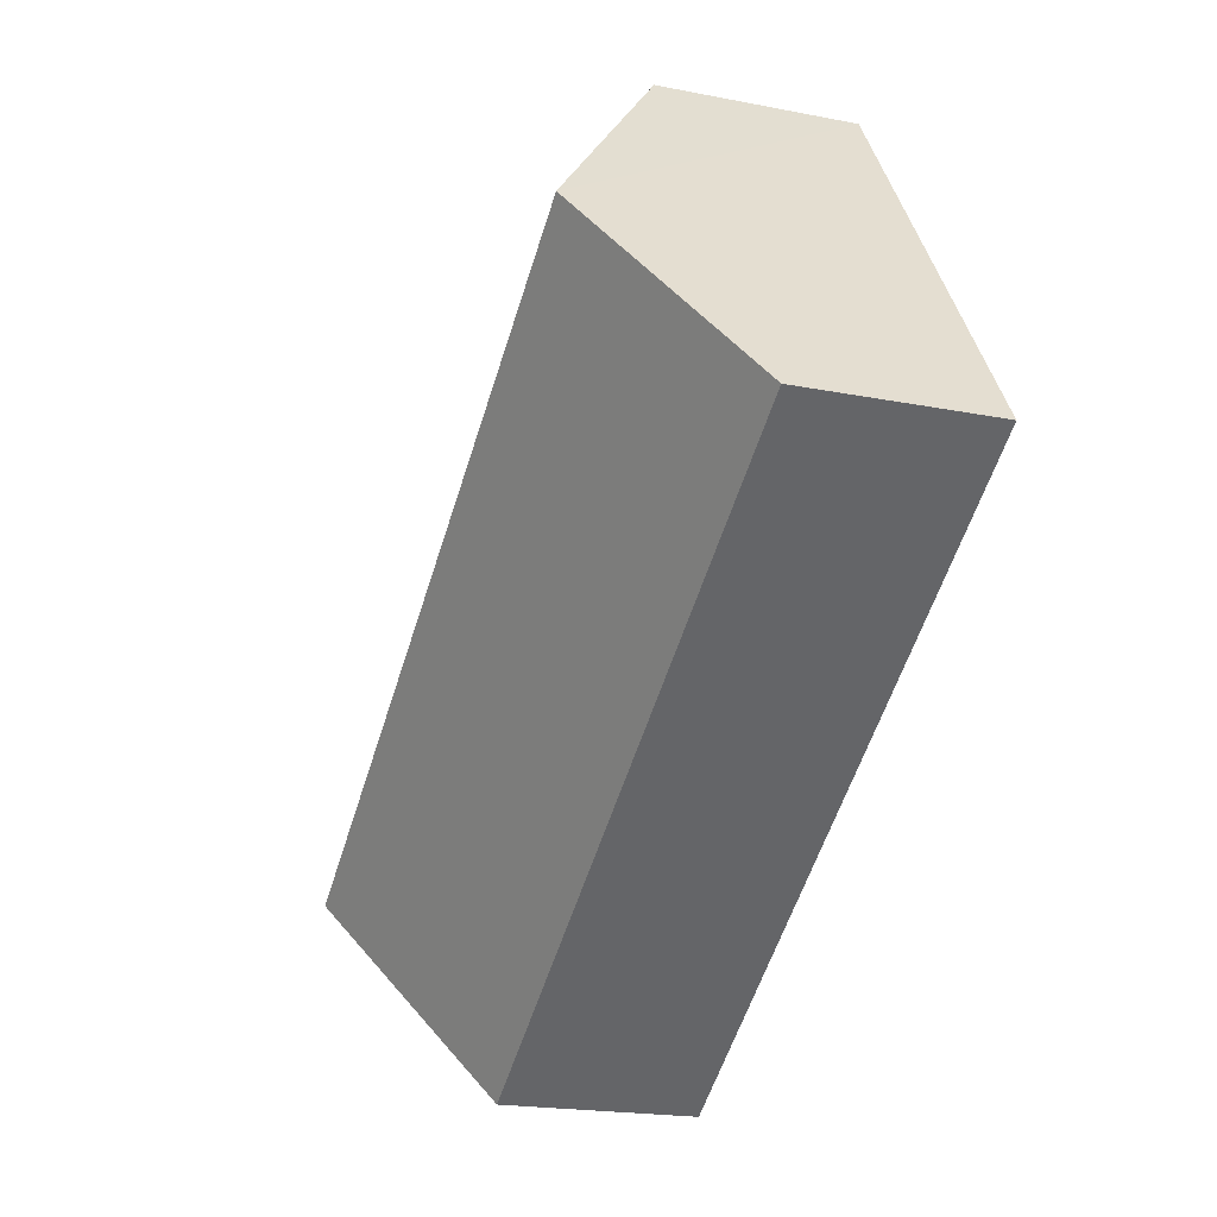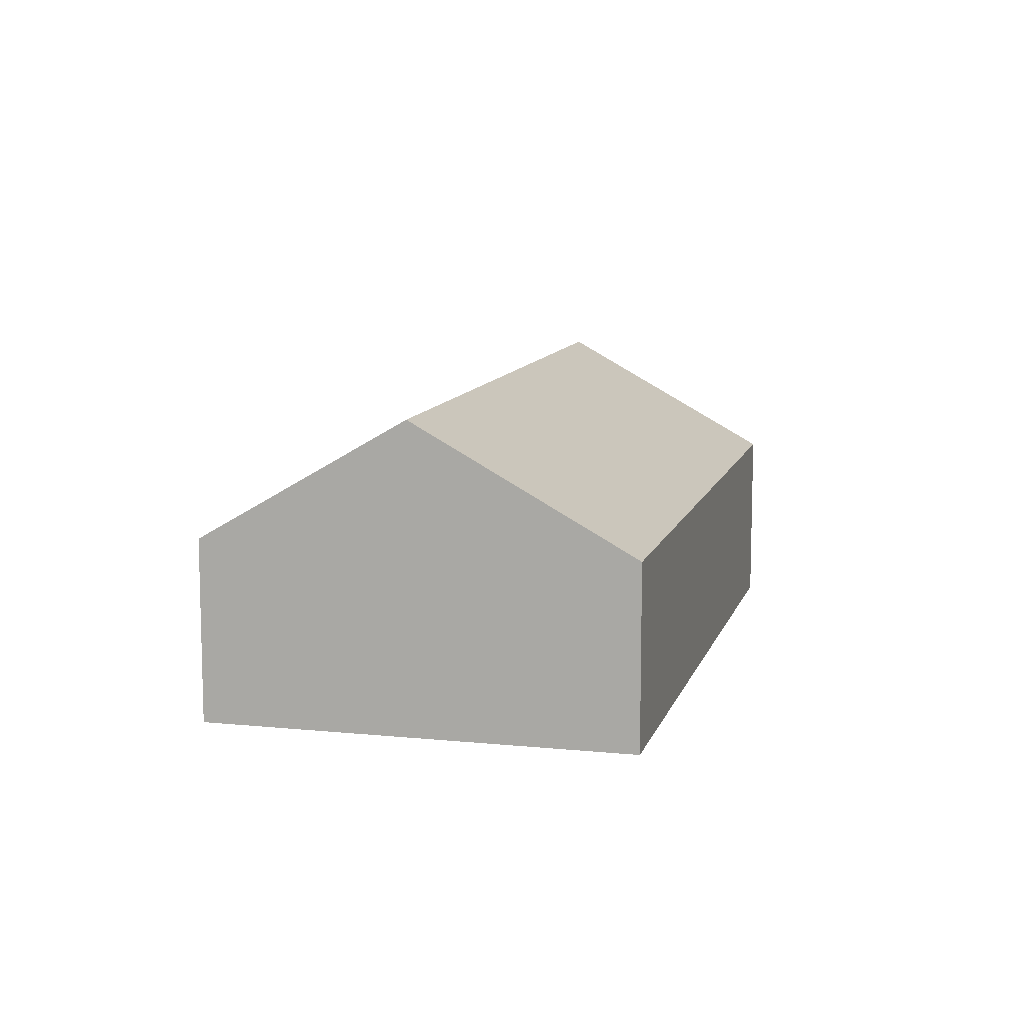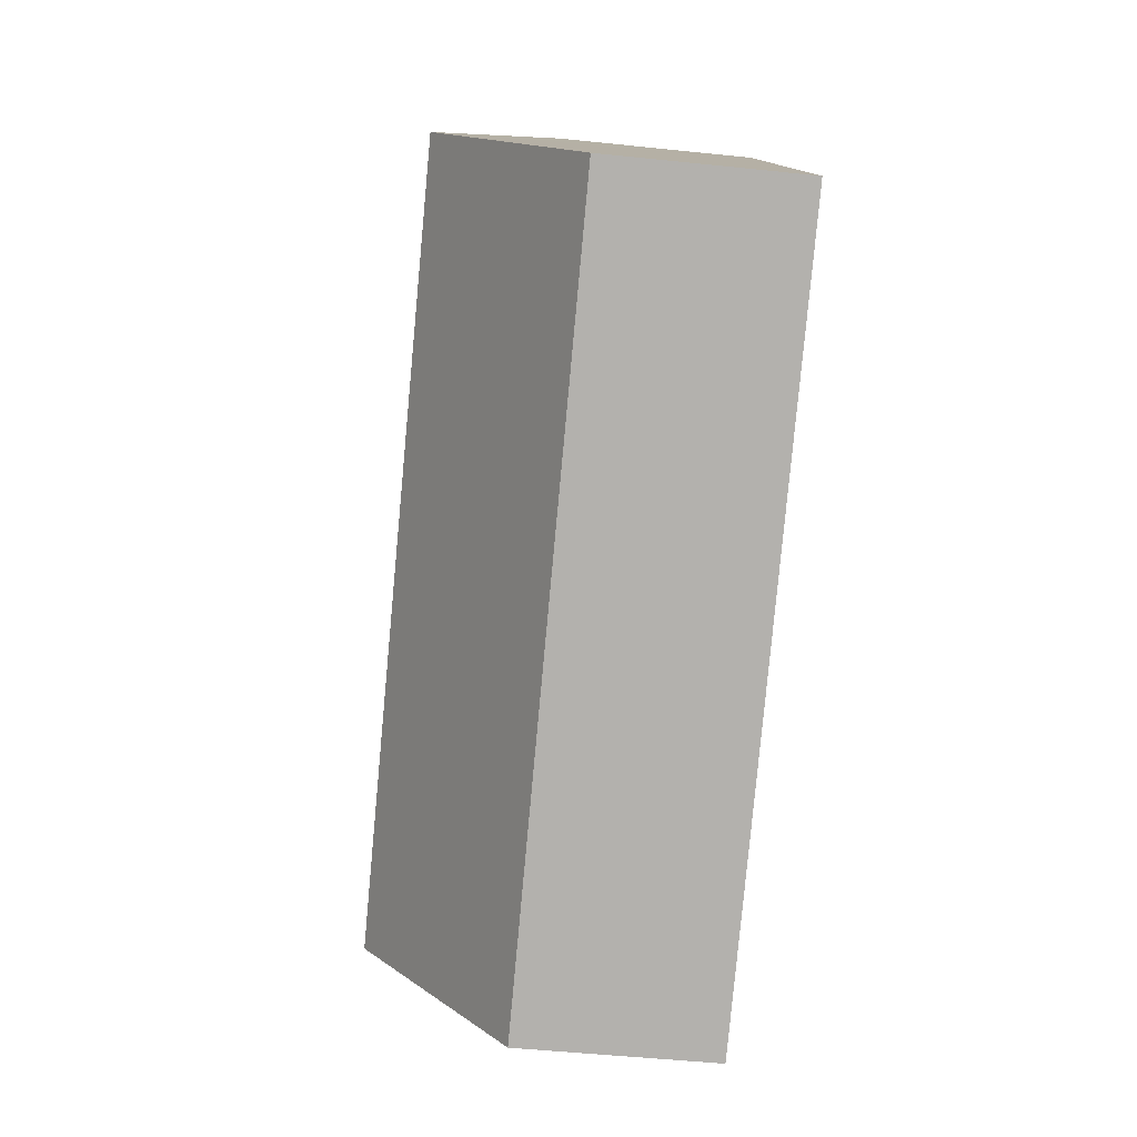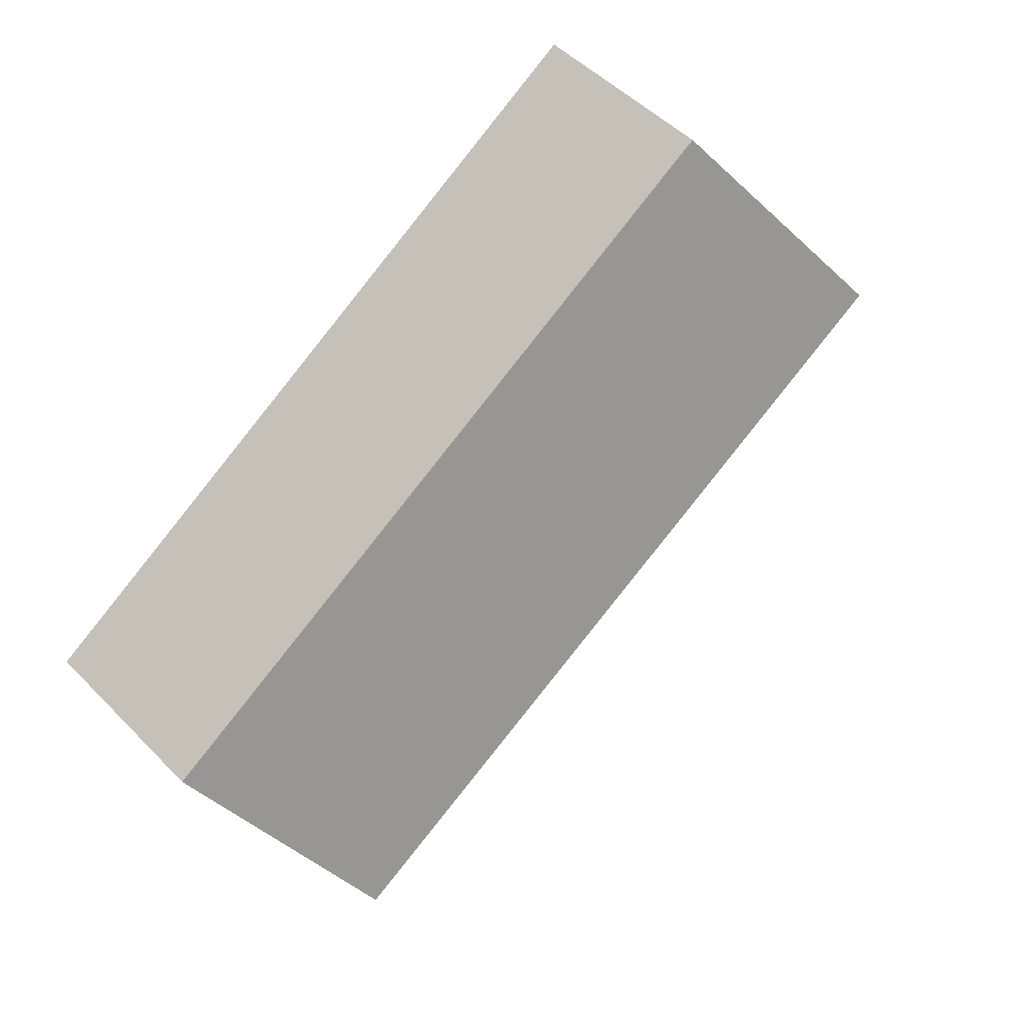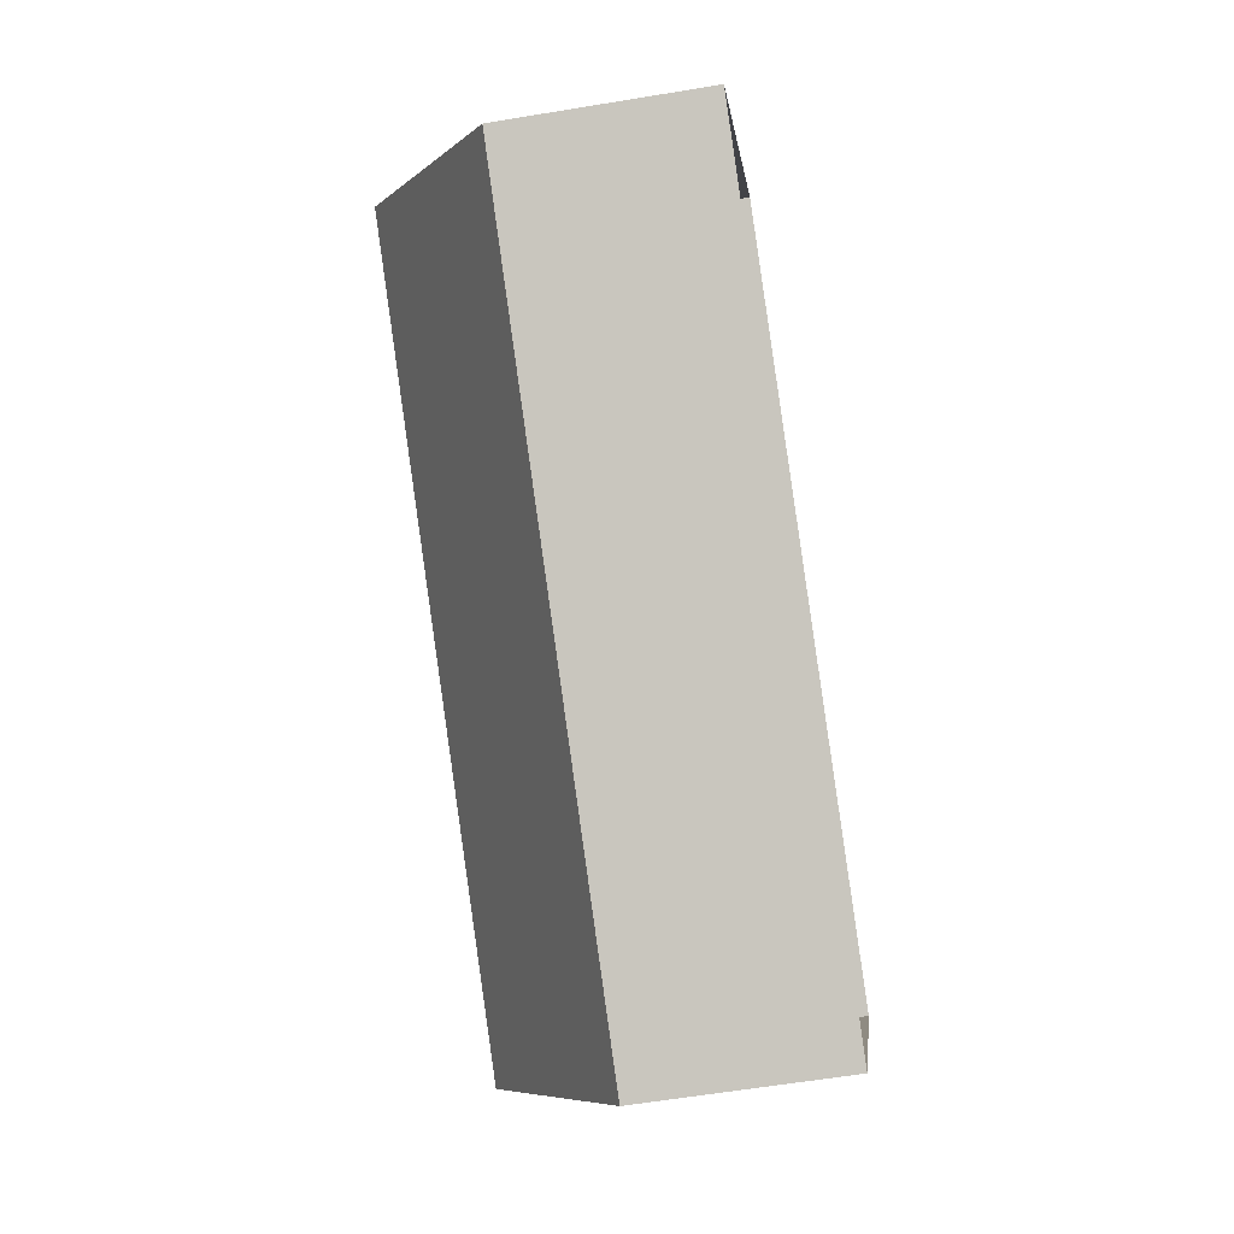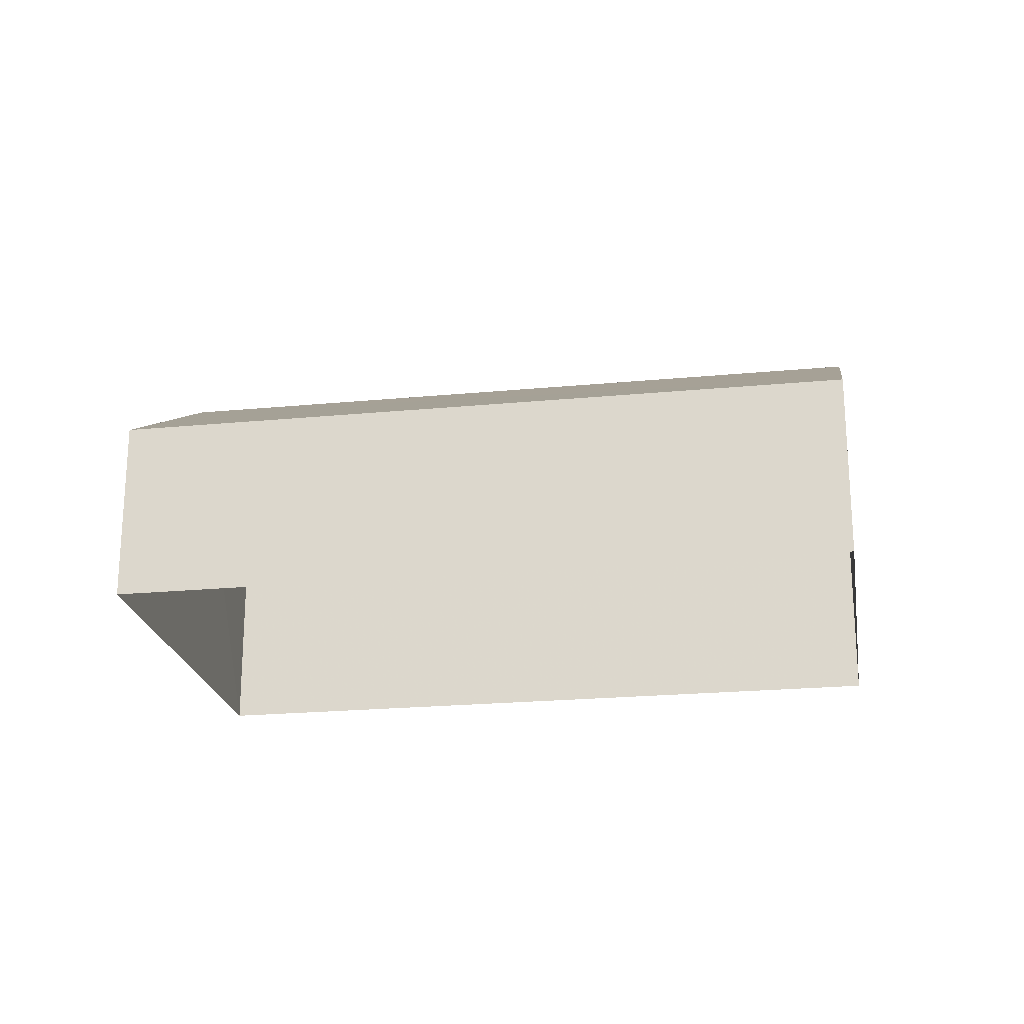
<metadata>
{"format":"obj","ext":"obj","renderer":"f3d","projection":"perspective","resolution":1024,"background":"white","views":[{"elev":-19.4,"azim":69.8,"up":"+Y"},{"elev":10.5,"azim":-42.4,"up":"+Z"},{"elev":-45.8,"azim":83.7,"up":"+Y"},{"elev":48.7,"azim":-41.8,"up":"+Y"},{"elev":-59.7,"azim":99.6,"up":"+Y"},{"elev":-22.2,"azim":42.7,"up":"+Z"}]}
</metadata>
<code>
v -2.239e+05 -1.285e+05 14.13
v -2.24e+05 -1.285e+05 14.13
v -2.239e+05 -1.285e+05 14.13
v -2.24e+05 -1.285e+05 14.13
v -2.239e+05 -1.285e+05 18.85
v -2.24e+05 -1.285e+05 16.95
v -2.24e+05 -1.285e+05 18.85
v -2.239e+05 -1.285e+05 16.95
v -2.239e+05 -1.285e+05 16.95
v -2.24e+05 -1.285e+05 16.95
f 1 2 3
f 1 4 2
f 5 6 7
f 5 8 6
f 7 9 5
f 7 10 9
f 6 3 2
f 6 8 3
f 9 1 5
f 1 3 5
f 3 8 5
f 6 2 7
f 2 4 7
f 4 10 7
f 10 4 1
f 9 10 1

</code>
